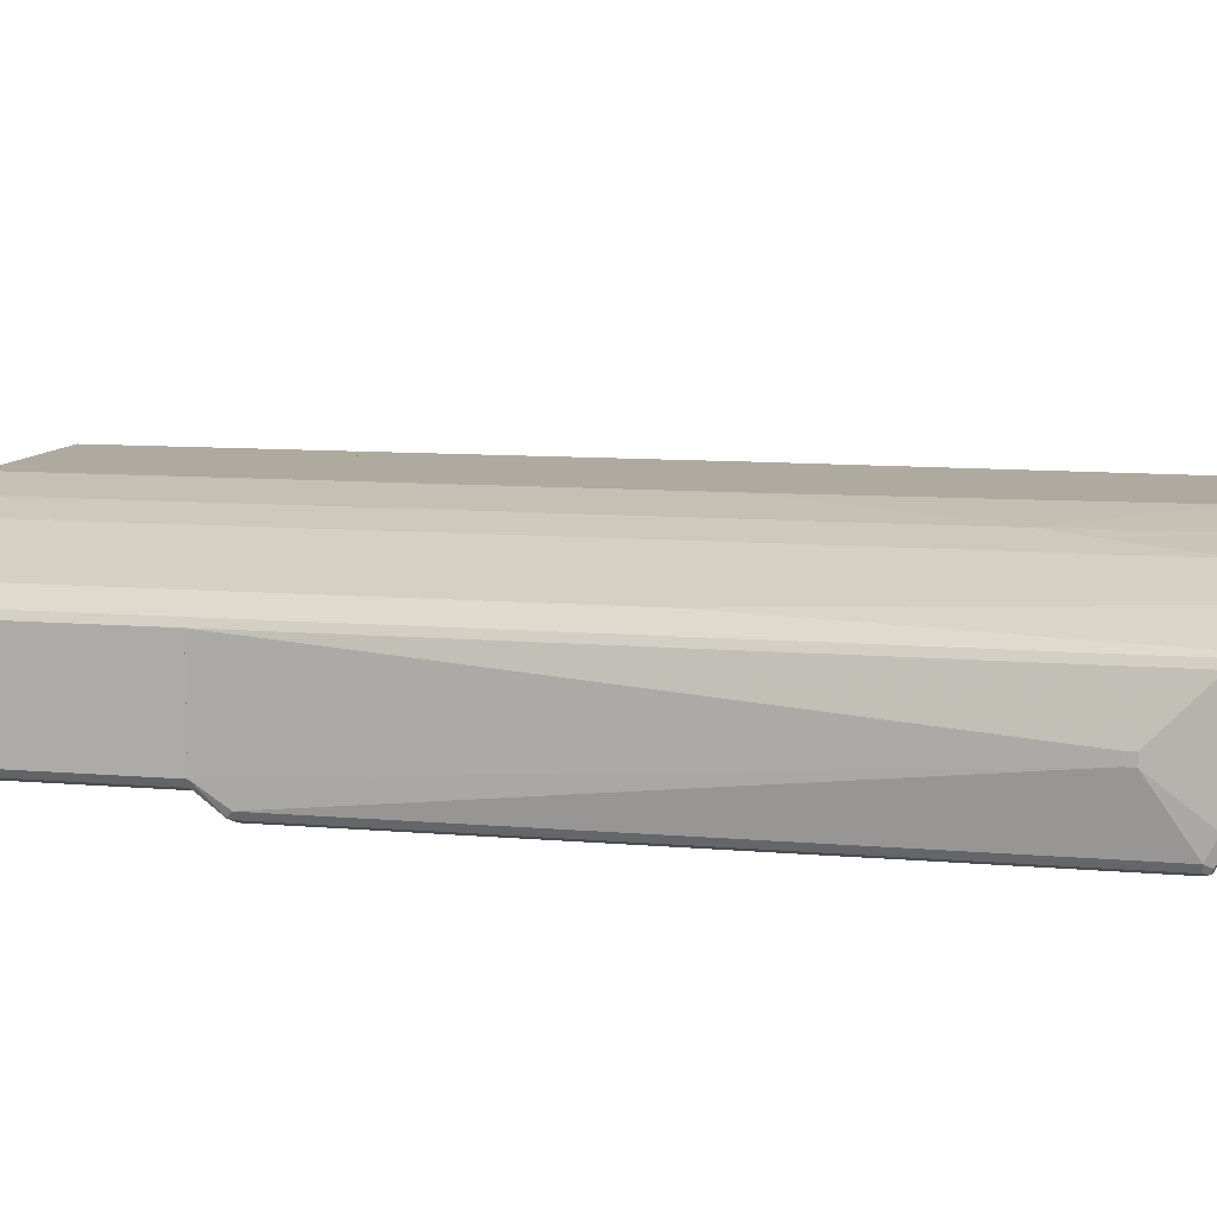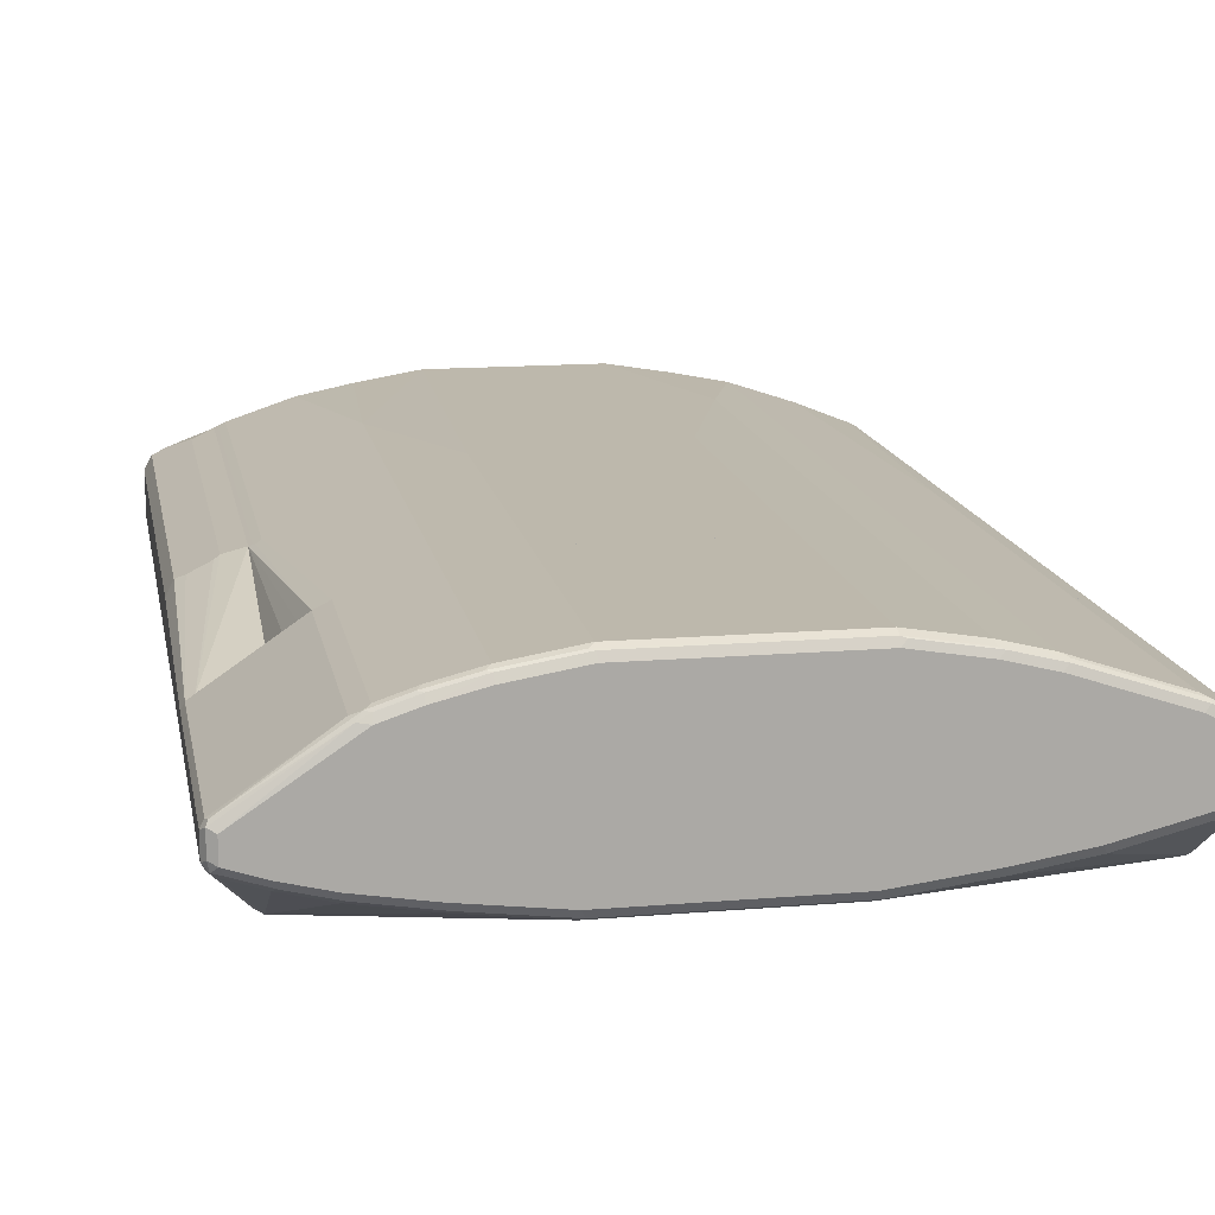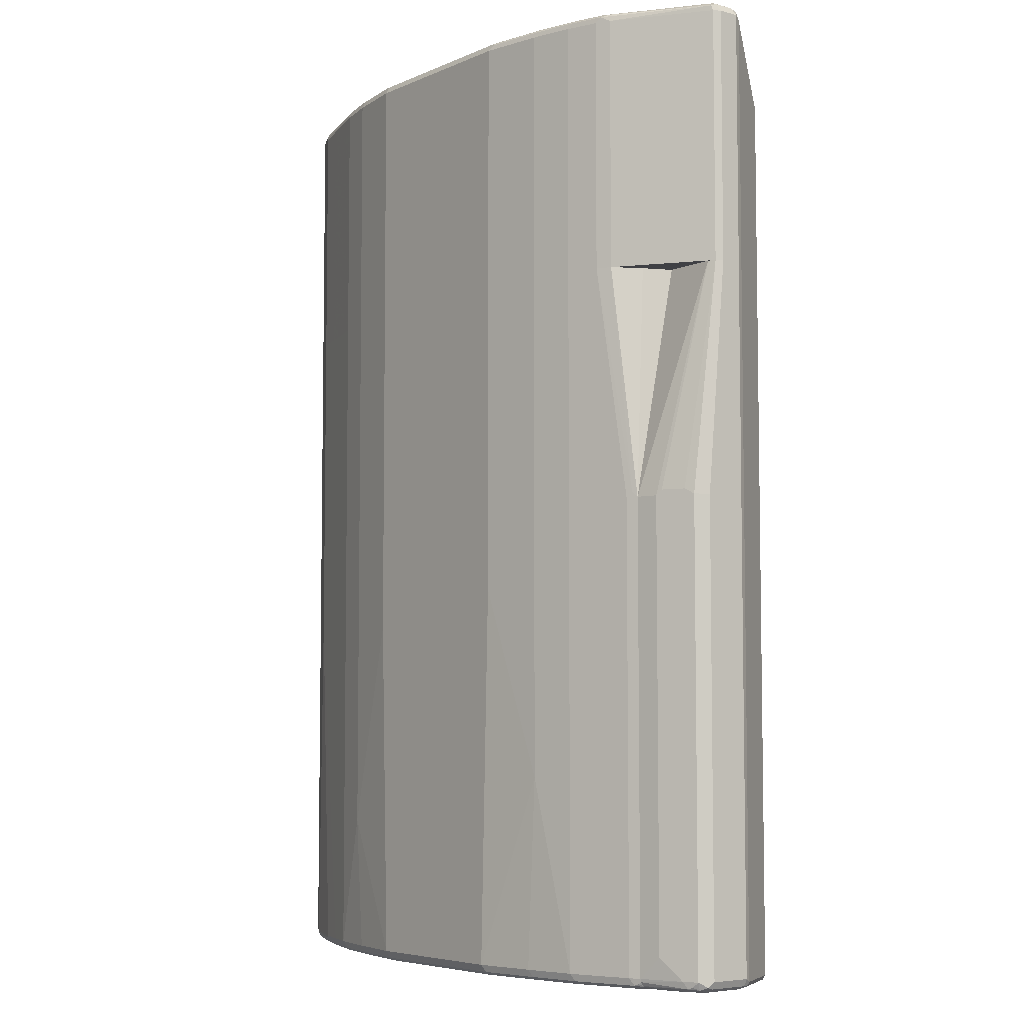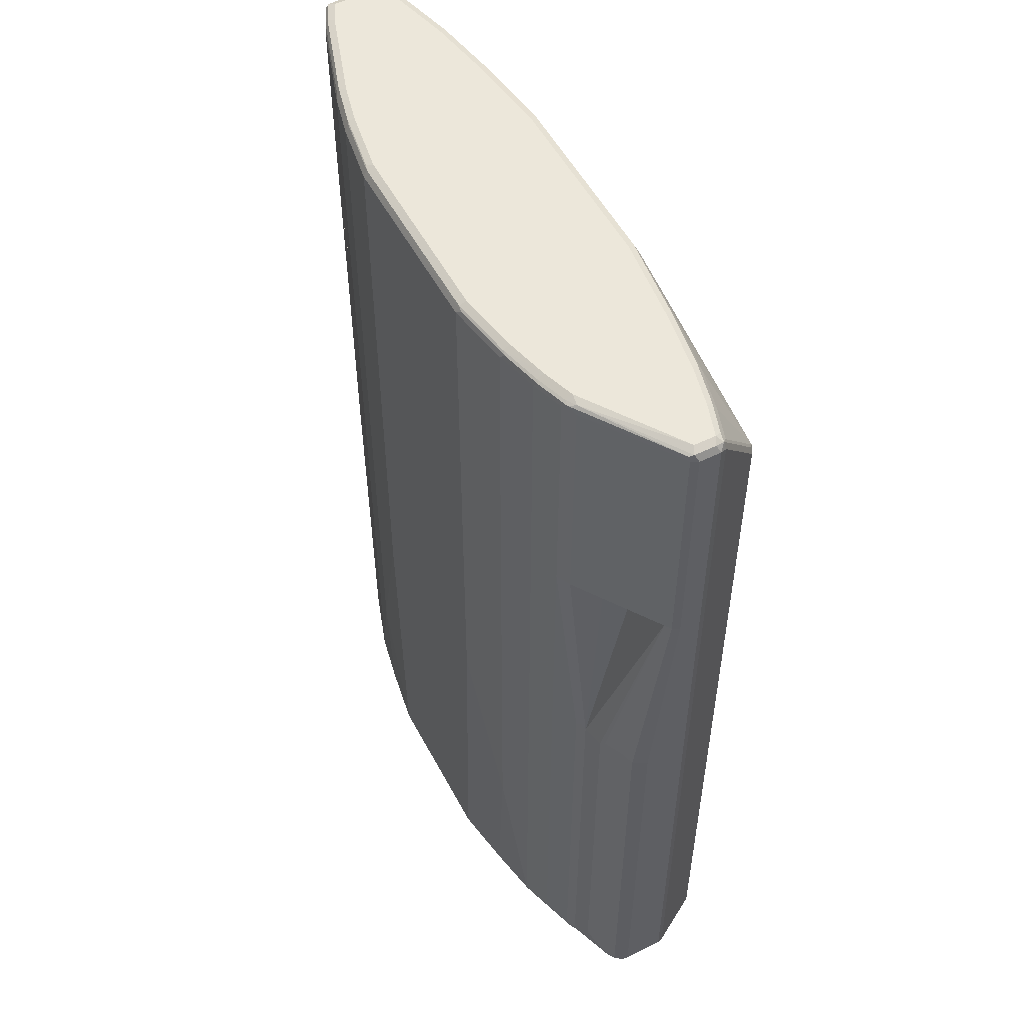
<metadata>
{"format":"obj","ext":"obj","renderer":"f3d","projection":"perspective","resolution":1024,"background":"white","views":[{"elev":9.5,"azim":102.9,"up":"+Y"},{"elev":14.7,"azim":-10.4,"up":"+Y"},{"elev":-5.8,"azim":-128.0,"up":"+Z"},{"elev":53.5,"azim":-117.6,"up":"+Z"}]}
</metadata>
<code>
v 0.5427 0.05251 0.368
v 0.5427 -0.1225 0.368
v 0.5367 0.06417 0.368
v 0.5427 0.05251 0.7877
v 0.5427 -0.1225 0.6652
v 0.5382 -0.1313 0.674
v 0.5367 -0.1342 0.368
v 0.5367 0.06417 0.7936
v 0.5018 0.08169 0.368
v 0.5338 0.06124 0.8008
v 0.5367 0.05251 0.7994
v 0.5382 -0.04375 0.7965
v 0.5427 -0.03499 0.7877
v 0.5309 -0.04668 0.7994
v 0.5309 -0.1342 0.6769
v 0.5251 -0.14 0.6652
v 0.5367 -0.1342 0.6652
v 0.5365 -0.1343 0.368
v 0.5018 0.08169 0.7936
v 0.4901 0.08752 0.368
v 0.4988 0.07876 0.8008
v 0.5251 0.05251 0.8052
v 0.5367 -0.03499 0.7994
v 0.5251 -0.03499 0.8052
v 0.4551 -0.05251 0.8052
v 0.3909 -0.08169 0.7994
v 0.2858 -0.09918 0.7994
v 0.1458 -0.1167 0.7994
v 0.5251 -0.14 0.368
v 0.14 -0.1225 0.7877
v -0.4901 -0.14 0.6652
v 0.4901 0.08752 0.7877
v 0.4493 0.09918 0.7936
v 0.4464 0.09628 0.8008
v 0.4376 0.105 0.368
v 0.4901 0.07 0.8052
v 0.3851 -0.07 0.8052
v 0.28 -0.08752 0.8052
v 0.14 -0.105 0.8052
v -0.1692 -0.1167 0.7994
v -0.4901 -0.14 0.368
v -0.175 -0.1225 0.7877
v -0.315 -0.105 0.7877
v -0.42 -0.08752 0.7877
v -0.4901 -0.07 0.7877
v -0.5426 -0.05251 0.7877
v -0.4989 -0.1313 0.674
v -0.5018 -0.1342 0.6594
v 0.4376 0.105 0.7877
v 0.3443 0.1342 0.7936
v 0.3413 0.1313 0.8008
v 0.4376 0.08752 0.8052
v 0.3326 0.14 0.368
v -0.175 -0.105 0.8052
v -0.315 -0.08752 0.8052
v -0.3092 -0.09918 0.7994
v -0.5018 -0.1342 0.368
v -0.4142 -0.08169 0.7994
v -0.4843 -0.06417 0.7994
v -0.5134 -0.05834 0.7936
v -0.5367 -0.04668 0.7994
v -0.5513 -0.04375 0.7965
v -0.5542 -0.04668 0.7819
v 0.3326 0.14 0.7877
v 0.2742 0.1517 0.7936
v 0.3326 0.1225 0.8052
v 0.2625 0.1517 0.7994
v 0.2713 0.1488 0.8008
v 0.2625 0.1575 0.368
v -0.42 -0.07 0.8052
v -0.5542 -0.04668 0.368
v -0.4901 -0.05251 0.8052
v -0.5426 -0.03499 0.8052
v -0.5542 -0.02916 0.7994
v -0.5602 -0.03499 0.7877
v 0.2625 0.1575 0.7877
v 0.2625 0.14 0.8052
v 0.1575 0.1751 0.7877
v 0.1575 0.1692 0.7994
v 0.1662 0.1663 0.8008
v 0.1575 0.1751 0.368
v -0.5602 -0.03499 0.368
v -0.5426 1.713e-05 0.8052
v -0.5542 0.005847 0.7994
v -0.5602 1.713e-05 0.7877
v 0.1575 0.1575 0.8052
v -0.1575 0.1751 0.7877
v -0.1663 0.1707 0.7965
v -0.1575 0.1692 0.7994
v -0.1575 0.1751 0.368
v -0.5602 1.713e-05 0.368
v -0.3851 0.105 0.8052
v -0.4026 0.1072 0.8008
v -0.5513 0.01316 0.7965
v -0.5542 0.01168 0.7877
v -0.5544 0.0114 0.368
v -0.1575 0.1575 0.8052
v -0.2625 0.1575 0.7877
v -0.2713 0.1532 0.7965
v -0.2625 0.1517 0.7994
v -0.2625 0.1575 0.368
v -0.3325 0.1225 0.8052
v -0.3851 0.1167 0.7994
v -0.3938 0.1181 0.7965
v -0.4084 0.1108 0.7877
v -0.5542 0.01168 0.368
v -0.2625 0.14 0.8052
v -0.3325 0.14 0.7877
v -0.3414 0.1357 0.7965
v -0.3325 0.1342 0.7994
v -0.3325 0.14 0.368
v -0.3851 0.1225 0.7877
v -0.3967 0.1167 0.7877
v -0.3971 0.1165 0.368
v -0.4084 0.1108 0.368
v -0.3851 0.1225 0.368
v -0.3854 0.1224 0.368
v -0.4548 -0.14 0.368
v 0.5251 -0.14 0.368
v -0.4548 0.01659 0.368
v -0.4548 -0.1401 0.3672
v -0.4318 -0.1692 0.3092
v -0.4201 -0.1751 0.315
v -0.4259 -0.1634 0.3384
v 0.5368 -0.1342 0.368
v 0.5192 -0.1634 0.3384
v 0.531 -0.1692 0.3267
v -0.4347 0.06415 0.368
v -0.4548 0.01765 0.3679
v -0.4548 -0.1402 0.3498
v -0.4318 -0.1692 -0.776
v 0.5251 -0.1751 0.315
v -0.4201 -0.1751 -0.7702
v 0.5425 -0.1228 0.368
v 0.5382 -0.1663 0.3238
v 0.5368 -0.1692 0.315
v -0.4201 0.09044 0.368
v -0.4548 0.0964 -0.01761
v -0.4548 -0.1402 -0.77
v -0.4548 -0.1401 -0.7877
v -0.4548 -0.1342 -0.7994
v -0.4288 -0.1663 -0.7833
v 0.5251 -0.1751 -0.7702
v -0.4201 -0.1692 -0.7818
v 0.5338 -0.1707 -0.7789
v 0.5426 -0.1225 0.368
v 0.5426 -0.1575 0.315
v 0.5368 -0.1692 -0.7702
v -0.4084 0.1109 0.368
v -0.4463 0.1007 -0.008771
v -0.4493 0.09918 -0.01761
v -0.4548 0.0964 -0.7877
v -0.4548 -0.134 -0.7995
v 0.5251 -0.1575 -0.7877
v 0.5251 -0.1692 -0.7818
v 0.5251 -0.1342 -0.7994
v 0.5251 -0.1225 -0.8052
v 0.5368 -0.1283 -0.7994
v 0.5368 -0.1634 -0.7818
v 0.5426 0.0525 0.368
v 0.5602 -0.0525 -0.6827
v 0.5426 -0.1575 -0.7702
v -0.3854 0.1224 0.368
v -0.4376 0.105 -0.01761
v -0.4493 0.09918 -0.7877
v -0.4548 0.0951 -0.793
v -0.4548 -0.1225 -0.8052
v 0.5251 0.0525 -0.8052
v 0.5368 0.04668 -0.7994
v 0.5426 -0.1225 -0.7877
v 0.5422 0.05336 0.368
v 0.5602 -0.03499 -0.6827
v 0.5426 0.0525 -0.7877
v 0.5602 -0.0525 -0.7002
v -0.3851 0.1225 0.368
v -0.4376 0.105 -0.7877
v -0.4434 0.09918 -0.7994
v -0.4507 0.09627 -0.7964
v -0.4548 0.09082 -0.7992
v -0.4548 0.07029 -0.8052
v 0.4376 0.08753 -0.8052
v 0.5192 0.06415 -0.7994
v 0.5338 0.06124 -0.7964
v 0.5368 0.06415 0.368
v 0.5368 0.06415 -0.7818
v 0.5602 -0.03499 -0.7002
v -0.3325 0.14 0.368
v -0.3851 0.1225 -0.7877
v -0.3384 0.1342 -0.7994
v -0.4376 0.08753 -0.8052
v -0.4548 0.08962 -0.8005
v -0.4548 0.08753 -0.8013
v 0.3325 0.1225 -0.8052
v 0.3267 0.1342 -0.7994
v 0.3792 0.1167 -0.7994
v 0.4317 0.09918 -0.7994
v 0.4609 0.09335 -0.7935
v 0.5251 0.07001 -0.7877
v 0.491 0.08708 0.368
v 0.4901 0.08753 -0.1926
v -0.2625 0.1575 0.368
v -0.3325 0.14 -0.7877
v -0.2509 0.1517 -0.7994
v -0.245 0.14 -0.8052
v -0.3325 0.1225 -0.8052
v -0.245 0.1575 -0.7877
v 0.245 0.14 -0.8052
v 0.2392 0.1517 -0.7994
v 0.245 0.1575 -0.7877
v 0.3325 0.14 -0.7877
v 0.4085 0.1109 -0.7935
v 0.4376 0.105 -0.7877
v 0.4901 0.08753 0.368
v 0.3851 0.1225 -0.7877
v -0.1575 0.1751 0.368
v -0.2625 0.1575 -0.4726
v -0.1458 0.1692 -0.7994
v -0.14 0.1575 -0.8052
v -0.14 0.1751 -0.7877
v 0.14 0.1575 -0.8052
v 0.1341 0.1692 -0.7994
v 0.14 0.1751 -0.7877
v 0.2625 0.1575 -0.5602
v 0.3325 0.14 0.368
v 0.1575 0.1751 0.368
v -0.1575 0.1751 -0.1576
v 0.1575 0.1751 -0.2101
v 0.2625 0.1575 0.368
v -0.4548 0.09643 -0.7877
v -0.4548 0.09511 -0.793
v -0.5252 0.07 -0.7877
v -0.4902 0.08751 -0.7526
v -0.4548 0.09643 -0.01761
v -0.4548 0.09082 -0.7992
v -0.531 0.06416 -0.7994
v -0.5485 0.05835 -0.7877
v -0.4902 0.08751 -0.01761
v -0.5427 0.01749 0.368
v -0.4548 0.01763 0.3679
v -0.4548 0.08962 -0.8005
v -0.5448 0.05251 -0.8008
v -0.5383 0.06127 -0.7964
v -0.5252 0.05251 -0.8052
v -0.5558 0.04376 -0.7964
v -0.5602 0.035 -0.7877
v -0.5485 0.05835 -0.01761
v -0.4989 0.08313 -0.008771
v -0.543 0.01735 0.368
v -0.4551 0.01749 0.368
v -0.4548 0.01659 0.368
v -0.4548 0.08751 -0.8013
v -0.5543 0.035 -0.7994
v -0.5427 0.035 -0.8052
v -0.4726 0.07 -0.8052
v -0.5602 -0.03499 -0.7877
v -0.5602 0.035 -0.01761
v -0.5545 0.01138 0.368
v -0.5543 0.01166 0.368
v -0.5339 0.06562 -0.008771
v -0.4548 0.0703 -0.8052
v -0.5543 -0.03499 -0.7994
v -0.5427 -0.03499 -0.8052
v -0.5543 -0.04666 -0.7935
v -0.5602 -0.03499 0.368
v -0.5602 -1.714e-05 0.368
v -0.4902 -0.14 0.368
v -0.4548 -0.1225 -0.8052
v -0.5514 -0.04375 -0.8008
v -0.4902 -0.1225 -0.8052
v -0.5018 -0.1342 -0.7935
v -0.5543 -0.04666 0.368
v -0.4548 -0.1402 0.3498
v -0.4906 -0.1398 0.368
v -0.4902 -0.14 -0.7877
v -0.4548 -0.134 -0.7995
v -0.4989 -0.1313 -0.8008
v -0.4902 -0.1342 -0.7994
v -0.5018 -0.1342 0.368
v -0.4548 -0.1402 -0.77
v -0.4548 -0.1342 -0.7994
f 1 2 7
f 1 7 18
f 1 18 29
f 1 29 41
f 1 41 57
f 1 57 71
f 1 71 82
f 1 82 91
f 1 91 96
f 1 96 106
f 1 106 115
f 1 115 114
f 1 114 117
f 1 117 116
f 1 116 111
f 1 111 101
f 1 101 90
f 1 90 81
f 1 81 69
f 1 69 53
f 1 53 35
f 1 35 20
f 1 20 9
f 1 9 3
f 1 3 8
f 1 8 4
f 1 4 13
f 1 13 5
f 1 5 2
f 2 5 6
f 2 6 7
f 3 9 19
f 3 19 8
f 4 8 10
f 4 10 11
f 4 11 12
f 4 12 13
f 5 13 12
f 5 12 6
f 6 12 14
f 6 14 15
f 6 15 16
f 6 16 17
f 6 17 7
f 7 17 18
f 8 19 21
f 8 21 10
f 9 20 32
f 9 32 19
f 10 21 22
f 10 22 11
f 11 22 24
f 11 24 23
f 11 23 12
f 12 23 24
f 12 24 14
f 14 24 25
f 14 25 26
f 14 26 15
f 15 26 27
f 15 27 28
f 15 28 16
f 16 29 18
f 16 18 17
f 16 28 30
f 16 30 42
f 16 42 31
f 16 31 41
f 16 41 29
f 19 32 49
f 19 49 33
f 19 33 34
f 19 34 21
f 20 35 49
f 20 49 32
f 21 36 22
f 21 34 52
f 21 52 36
f 22 36 52
f 22 52 66
f 22 66 77
f 22 77 86
f 22 86 97
f 22 97 107
f 22 107 102
f 22 102 92
f 22 92 83
f 22 83 73
f 22 73 72
f 22 72 70
f 22 70 55
f 22 55 54
f 22 54 39
f 22 39 38
f 22 38 37
f 22 37 25
f 22 25 24
f 25 37 26
f 26 37 38
f 26 38 27
f 27 38 28
f 28 38 39
f 28 39 54
f 28 54 40
f 28 40 42
f 28 42 30
f 31 42 43
f 31 43 44
f 31 44 45
f 31 45 46
f 31 46 62
f 31 62 47
f 31 47 48
f 31 48 57
f 31 57 41
f 33 49 64
f 33 64 50
f 33 50 51
f 33 51 34
f 34 51 66
f 34 66 52
f 35 53 64
f 35 64 49
f 40 54 55
f 40 55 56
f 40 56 43
f 40 43 42
f 43 56 58
f 43 58 44
f 44 58 59
f 44 59 45
f 45 59 60
f 45 60 46
f 46 60 61
f 46 61 62
f 47 62 63
f 47 63 48
f 48 63 71
f 48 71 57
f 50 64 76
f 50 76 65
f 50 65 51
f 51 65 67
f 51 67 68
f 51 68 77
f 51 77 66
f 53 69 76
f 53 76 64
f 55 70 58
f 55 58 56
f 58 70 72
f 58 72 59
f 59 72 61
f 59 61 60
f 61 72 73
f 61 73 62
f 62 73 74
f 62 74 75
f 62 75 63
f 63 75 82
f 63 82 71
f 65 76 67
f 67 76 78
f 67 78 79
f 67 79 80
f 67 80 68
f 68 80 86
f 68 86 77
f 69 81 78
f 69 78 76
f 73 83 84
f 73 84 74
f 74 84 85
f 74 85 75
f 75 85 91
f 75 91 82
f 78 81 90
f 78 90 87
f 78 87 88
f 78 88 79
f 79 86 80
f 79 88 89
f 79 89 97
f 79 97 86
f 83 92 93
f 83 93 84
f 84 93 94
f 84 94 85
f 85 94 95
f 85 95 96
f 85 96 91
f 87 90 101
f 87 101 98
f 87 98 99
f 87 99 88
f 88 99 100
f 88 100 89
f 89 100 97
f 92 102 103
f 92 103 93
f 93 103 104
f 93 104 94
f 94 104 105
f 94 105 95
f 95 105 115
f 95 115 106
f 95 106 96
f 97 100 107
f 98 101 111
f 98 111 108
f 98 108 109
f 98 109 99
f 99 109 100
f 100 109 110
f 100 110 102
f 100 102 107
f 102 110 103
f 103 110 109
f 103 109 104
f 104 112 113
f 104 113 105
f 104 109 112
f 105 113 114
f 105 114 115
f 108 111 116
f 108 116 112
f 108 112 109
f 112 116 117
f 112 117 114
f 112 114 113
f 118 119 125
f 118 125 134
f 118 134 146
f 118 146 160
f 118 160 171
f 118 171 184
f 118 184 199
f 118 199 213
f 118 213 224
f 118 224 228
f 118 228 225
f 118 225 215
f 118 215 201
f 118 201 187
f 118 187 175
f 118 175 163
f 118 163 149
f 118 149 137
f 118 137 128
f 118 128 120
f 118 120 129
f 118 129 138
f 118 138 152
f 118 152 166
f 118 166 179
f 118 179 191
f 118 191 192
f 118 192 180
f 118 180 167
f 118 167 153
f 118 153 141
f 118 141 140
f 118 140 139
f 118 139 130
f 118 130 121
f 118 121 122
f 118 122 123
f 118 123 124
f 118 124 126
f 118 126 119
f 119 126 127
f 119 127 125
f 120 128 129
f 121 130 122
f 122 130 139
f 122 139 131
f 122 131 133
f 122 133 123
f 123 132 126
f 123 126 124
f 123 133 143
f 123 143 132
f 125 127 135
f 125 135 134
f 126 132 127
f 127 132 136
f 127 136 135
f 128 137 138
f 128 138 129
f 131 139 140
f 131 140 141
f 131 141 142
f 131 142 133
f 132 143 148
f 132 148 136
f 133 142 144
f 133 144 145
f 133 145 143
f 134 135 146
f 135 136 147
f 135 147 146
f 136 148 162
f 136 162 147
f 137 149 138
f 138 149 150
f 138 150 151
f 138 151 165
f 138 165 152
f 141 153 142
f 142 154 155
f 142 155 144
f 142 153 156
f 142 156 154
f 143 145 148
f 144 155 145
f 145 155 154
f 145 154 156
f 145 156 157
f 145 157 158
f 145 158 159
f 145 159 148
f 146 147 161
f 146 161 172
f 146 172 160
f 147 162 174
f 147 174 161
f 148 159 162
f 149 163 150
f 150 164 151
f 150 163 164
f 151 164 176
f 151 176 165
f 152 165 166
f 153 167 157
f 153 157 156
f 157 167 180
f 157 180 190
f 157 190 205
f 157 205 204
f 157 204 218
f 157 218 220
f 157 220 207
f 157 207 193
f 157 193 181
f 157 181 168
f 157 168 169
f 157 169 158
f 158 169 173
f 158 173 170
f 158 170 162
f 158 162 159
f 160 172 186
f 160 186 173
f 160 173 171
f 161 174 186
f 161 186 172
f 162 170 174
f 163 175 164
f 164 175 188
f 164 188 176
f 165 176 166
f 166 176 177
f 166 177 178
f 166 178 179
f 168 181 196
f 168 196 182
f 168 182 183
f 168 183 169
f 169 183 173
f 170 173 186
f 170 186 174
f 171 173 185
f 171 185 184
f 173 183 185
f 175 187 202
f 175 202 188
f 176 188 177
f 177 189 190
f 177 190 191
f 177 191 179
f 177 179 178
f 177 188 189
f 180 192 190
f 181 193 194
f 181 194 195
f 181 195 196
f 182 196 197
f 182 197 183
f 183 197 198
f 183 198 185
f 184 185 199
f 185 198 200
f 185 200 199
f 187 201 216
f 187 216 202
f 188 202 189
f 189 203 204
f 189 204 205
f 189 205 190
f 189 202 206
f 189 206 203
f 190 192 191
f 193 207 194
f 194 208 209
f 194 209 210
f 194 210 211
f 194 211 195
f 194 207 208
f 195 211 197
f 195 197 196
f 197 211 214
f 197 214 212
f 197 212 198
f 198 212 200
f 199 200 213
f 200 212 214
f 200 214 210
f 200 210 224
f 200 224 213
f 201 215 226
f 201 226 216
f 202 216 206
f 203 206 219
f 203 219 217
f 203 217 218
f 203 218 204
f 206 216 219
f 207 220 221
f 207 221 208
f 208 221 222
f 208 222 209
f 209 222 223
f 209 223 210
f 210 214 211
f 210 223 228
f 210 228 224
f 215 225 227
f 215 227 222
f 215 222 219
f 215 219 226
f 216 226 219
f 217 219 222
f 217 222 221
f 217 221 220
f 217 220 218
f 222 227 223
f 223 227 225
f 223 225 228
f 229 230 231
f 229 231 232
f 229 232 237
f 229 237 233
f 229 233 239
f 229 239 250
f 229 250 118
f 229 118 121
f 229 121 272
f 229 272 279
f 229 279 140
f 229 140 280
f 229 280 275
f 229 275 267
f 229 267 260
f 229 260 251
f 229 251 240
f 229 240 234
f 229 234 230
f 230 234 235
f 230 235 231
f 231 236 232
f 231 235 236
f 232 236 246
f 232 246 237
f 233 237 238
f 233 238 239
f 234 240 235
f 235 241 242
f 235 242 236
f 235 240 243
f 235 243 241
f 236 242 241
f 236 241 244
f 236 244 245
f 236 245 256
f 236 256 246
f 237 246 247
f 237 247 238
f 238 248 258
f 238 258 257
f 238 257 265
f 238 265 264
f 238 264 271
f 238 271 278
f 238 278 273
f 238 273 266
f 238 266 118
f 238 118 250
f 238 250 249
f 238 249 239
f 238 247 248
f 239 249 250
f 240 251 243
f 241 252 244
f 241 243 253
f 241 253 252
f 243 254 260
f 243 260 267
f 243 267 269
f 243 269 262
f 243 262 253
f 243 251 254
f 244 252 245
f 245 252 261
f 245 261 255
f 245 255 264
f 245 264 265
f 245 265 256
f 246 256 257
f 246 257 258
f 246 258 259
f 246 259 247
f 247 259 248
f 248 259 258
f 251 260 254
f 252 253 262
f 252 262 261
f 255 261 263
f 255 263 271
f 255 271 264
f 256 265 257
f 118 266 121
f 261 262 268
f 261 268 263
f 262 269 276
f 262 276 268
f 263 268 276
f 263 276 270
f 263 270 278
f 263 278 271
f 121 266 272
f 266 273 274
f 266 274 279
f 266 279 272
f 267 275 269
f 269 275 277
f 269 277 276
f 270 276 277
f 270 277 274
f 270 274 273
f 270 273 278
f 274 277 140
f 274 140 279
f 275 280 277
f 277 280 140

</code>
